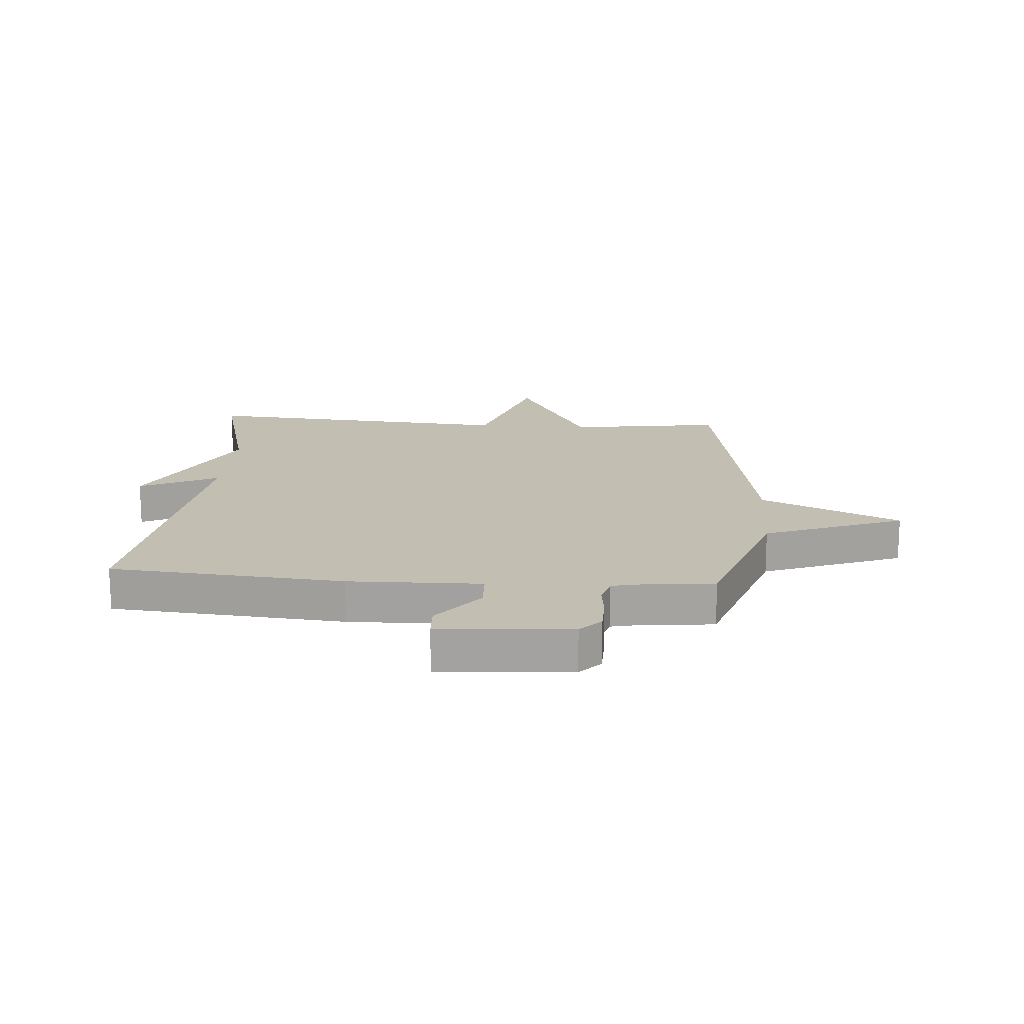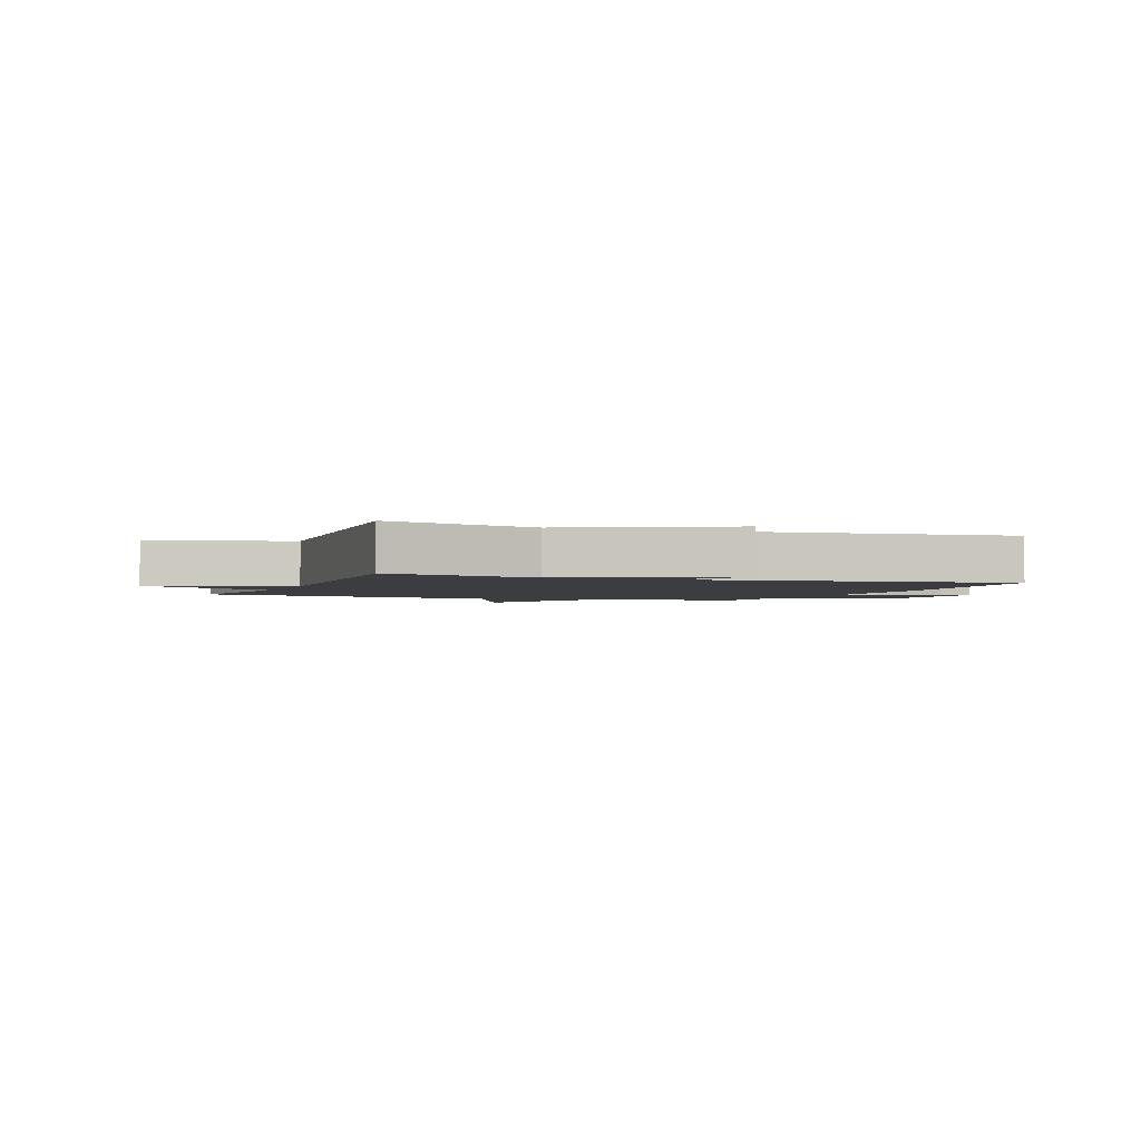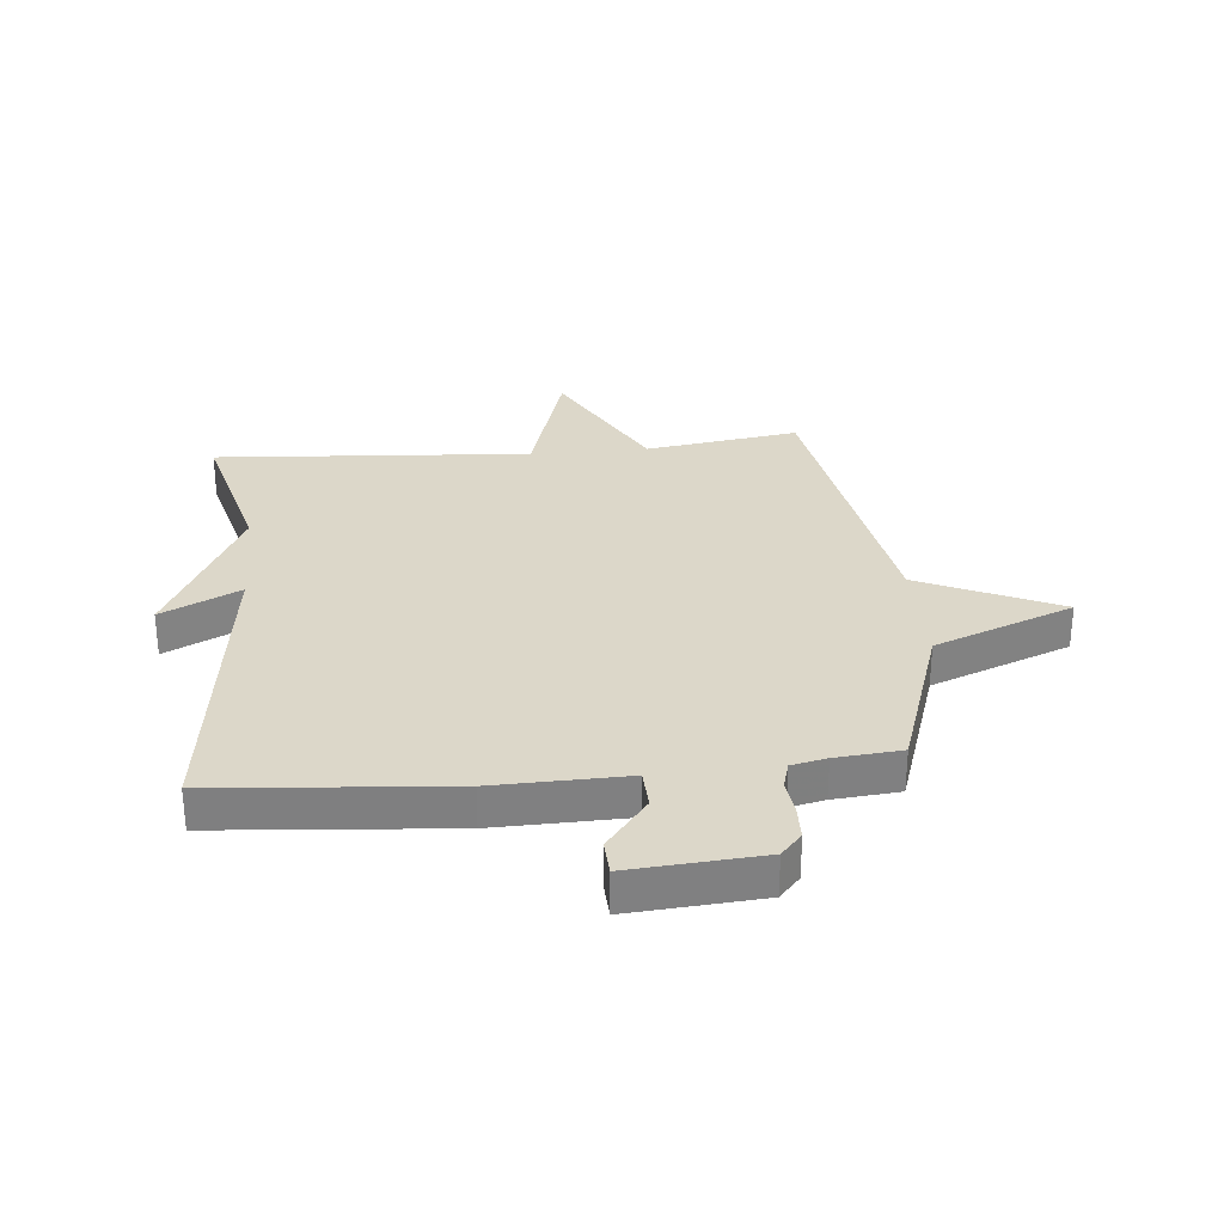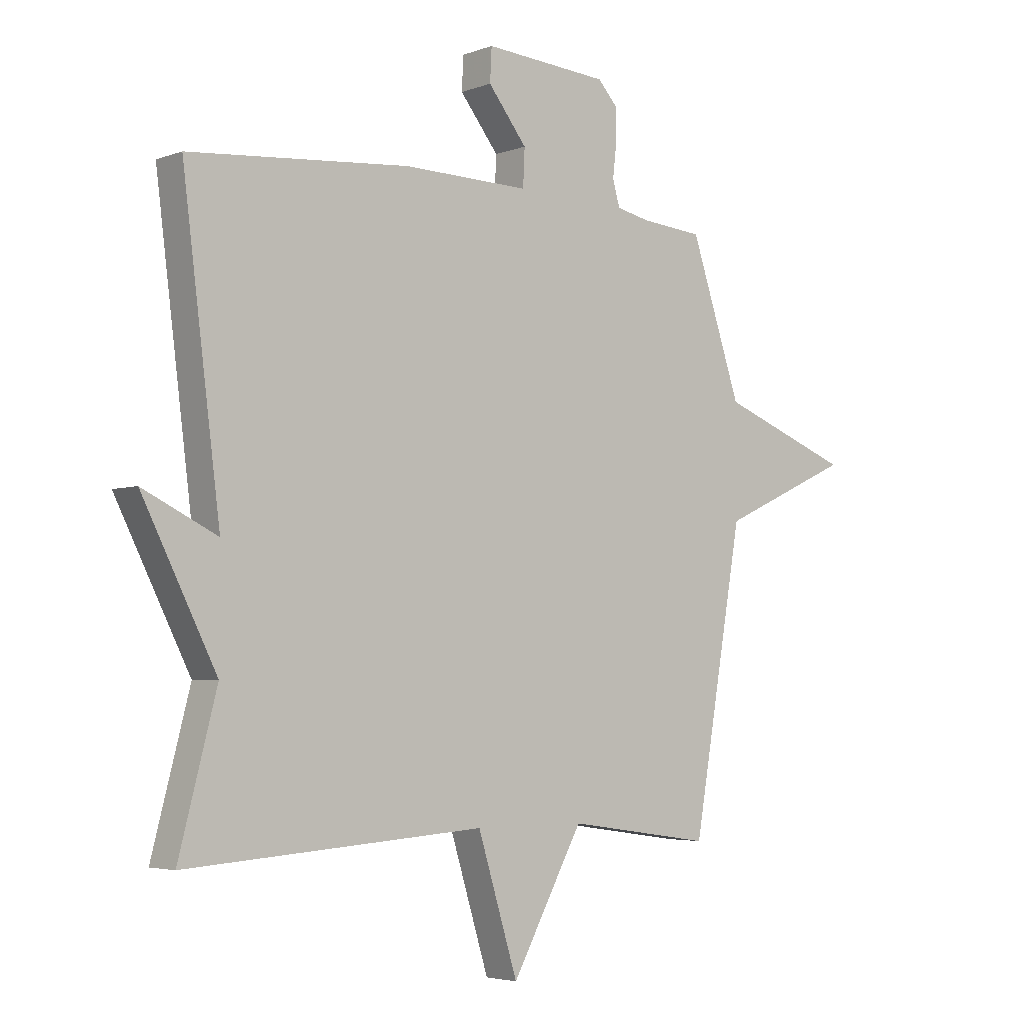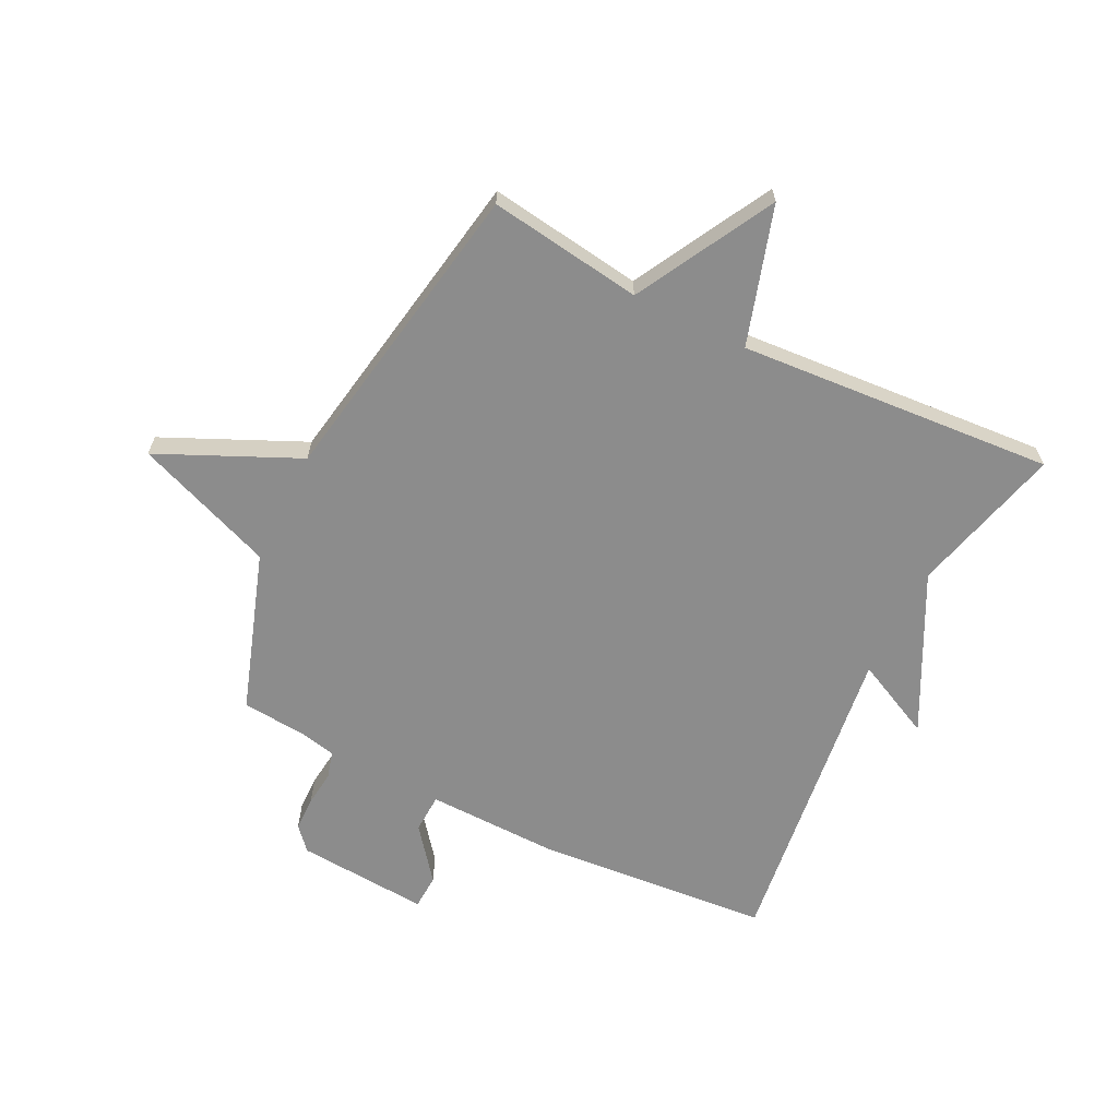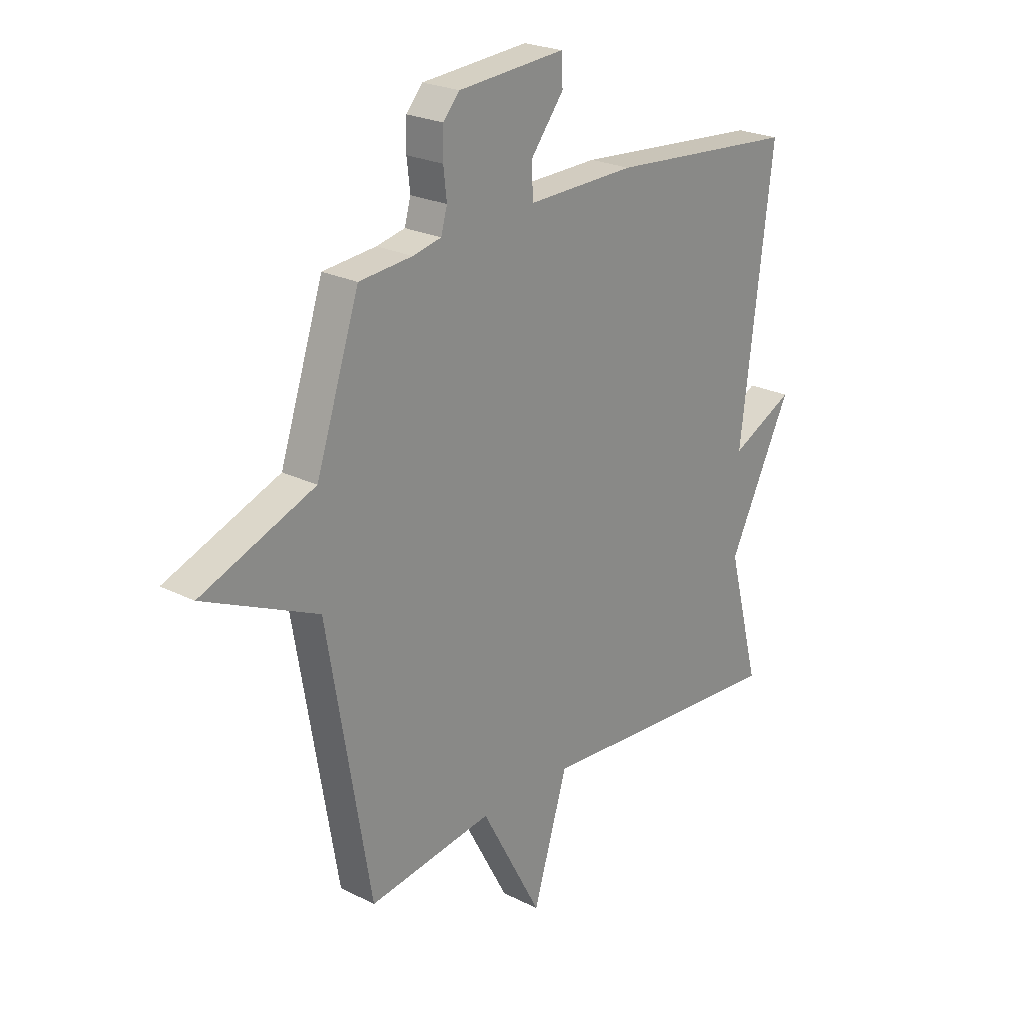
<metadata>
{"format":"obj","ext":"obj","renderer":"f3d","projection":"perspective","resolution":1024,"background":"white","views":[{"elev":17.3,"azim":4.3,"up":"+Y"},{"elev":-2.3,"azim":-111.3,"up":"+Y"},{"elev":30.3,"azim":-5.4,"up":"+Y"},{"elev":-4.0,"azim":-39.9,"up":"+Z"},{"elev":-64.2,"azim":153.7,"up":"+Y"},{"elev":23.5,"azim":130.3,"up":"+Z"}]}
</metadata>
<code>
v -0.5 0.07 0.5
v -0.102 0.07 0.533
v 0.125 0.07 0.528
v 0.128 0.07 0.595
v 0.058 0.07 0.684
v 0.061 0.07 0.744
v 0.286 0.07 0.727
v 0.321 0.07 0.688
v 0.322 0.07 0.629
v 0.315 0.07 0.569
v 0.328 0.07 0.523
v 0.388 0.07 0.51
v 0.5 0.07 0.5
v 0.591 0.07 0.227
v 0.829 0.07 0.135
v 0.591 0.07 0.027
v 0.5 0.07 -0.5
v 0.238 0.07 -0.462
v 0.11 0.07 -0.697
v 0.038 0.07 -0.462
v -0.5 0.07 -0.5
v -0.432 0.07 -0.239
v -0.566 0.07 0.026
v -0.432 0.07 -0.039
v -0.5 0 0.5
v -0.102 0 0.533
v 0.125 0 0.528
v 0.128 0 0.595
v 0.058 0 0.684
v 0.061 0 0.744
v 0.286 0 0.727
v 0.321 0 0.688
v 0.322 0 0.629
v 0.315 0 0.569
v 0.328 0 0.523
v 0.388 0 0.51
v 0.5 0 0.5
v 0.591 0 0.227
v 0.829 0 0.135
v 0.591 0 0.027
v 0.5 0 -0.5
v 0.238 0 -0.462
v 0.11 0 -0.697
v 0.038 0 -0.462
v -0.5 0 -0.5
v -0.432 0 -0.239
v -0.566 0 0.026
v -0.432 0 -0.039
f 22 23 24
f 20 21 22
f 20 22 24
f 18 19 20
f 1 2 3
f 24 1 3
f 20 24 3
f 18 20 3
f 18 3 4
f 17 18 4
f 16 17 4
f 14 15 16
f 12 13 14 16
f 11 12 16
f 8 9 10
f 7 8 10
f 6 7 10
f 5 6 10
f 4 5 10
f 4 10 11
f 4 11 16
f 48 47 46
f 46 45 44
f 48 46 44
f 44 43 42
f 27 26 25
f 27 25 48
f 27 48 44
f 27 44 42
f 28 27 42
f 28 42 41
f 28 41 40
f 40 39 38
f 40 38 37 36
f 40 36 35
f 34 33 32
f 34 32 31
f 34 31 30
f 34 30 29
f 34 29 28
f 35 34 28
f 40 35 28
f 1 25 26 2
f 2 26 27 3
f 3 27 28 4
f 4 28 29 5
f 5 29 30 6
f 6 30 31 7
f 7 31 32 8
f 8 32 33 9
f 9 33 34 10
f 10 34 35 11
f 11 35 36 12
f 12 36 37 13
f 13 37 38 14
f 14 38 39 15
f 15 39 40 16
f 16 40 41 17
f 17 41 42 18
f 18 42 43 19
f 19 43 44 20
f 20 44 45 21
f 21 45 46 22
f 22 46 47 23
f 23 47 48 24
f 24 48 25 1

</code>
